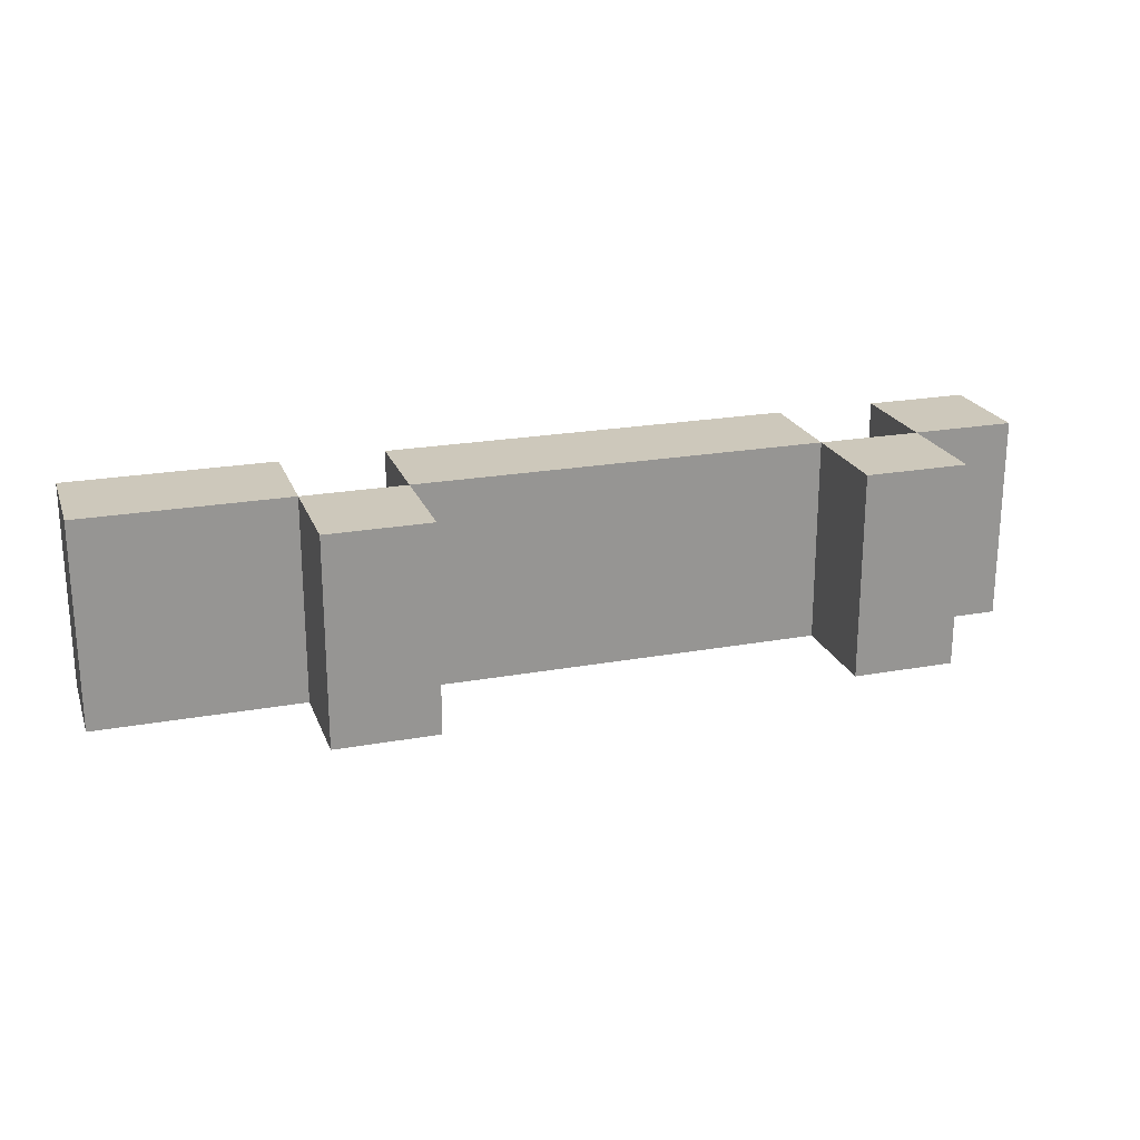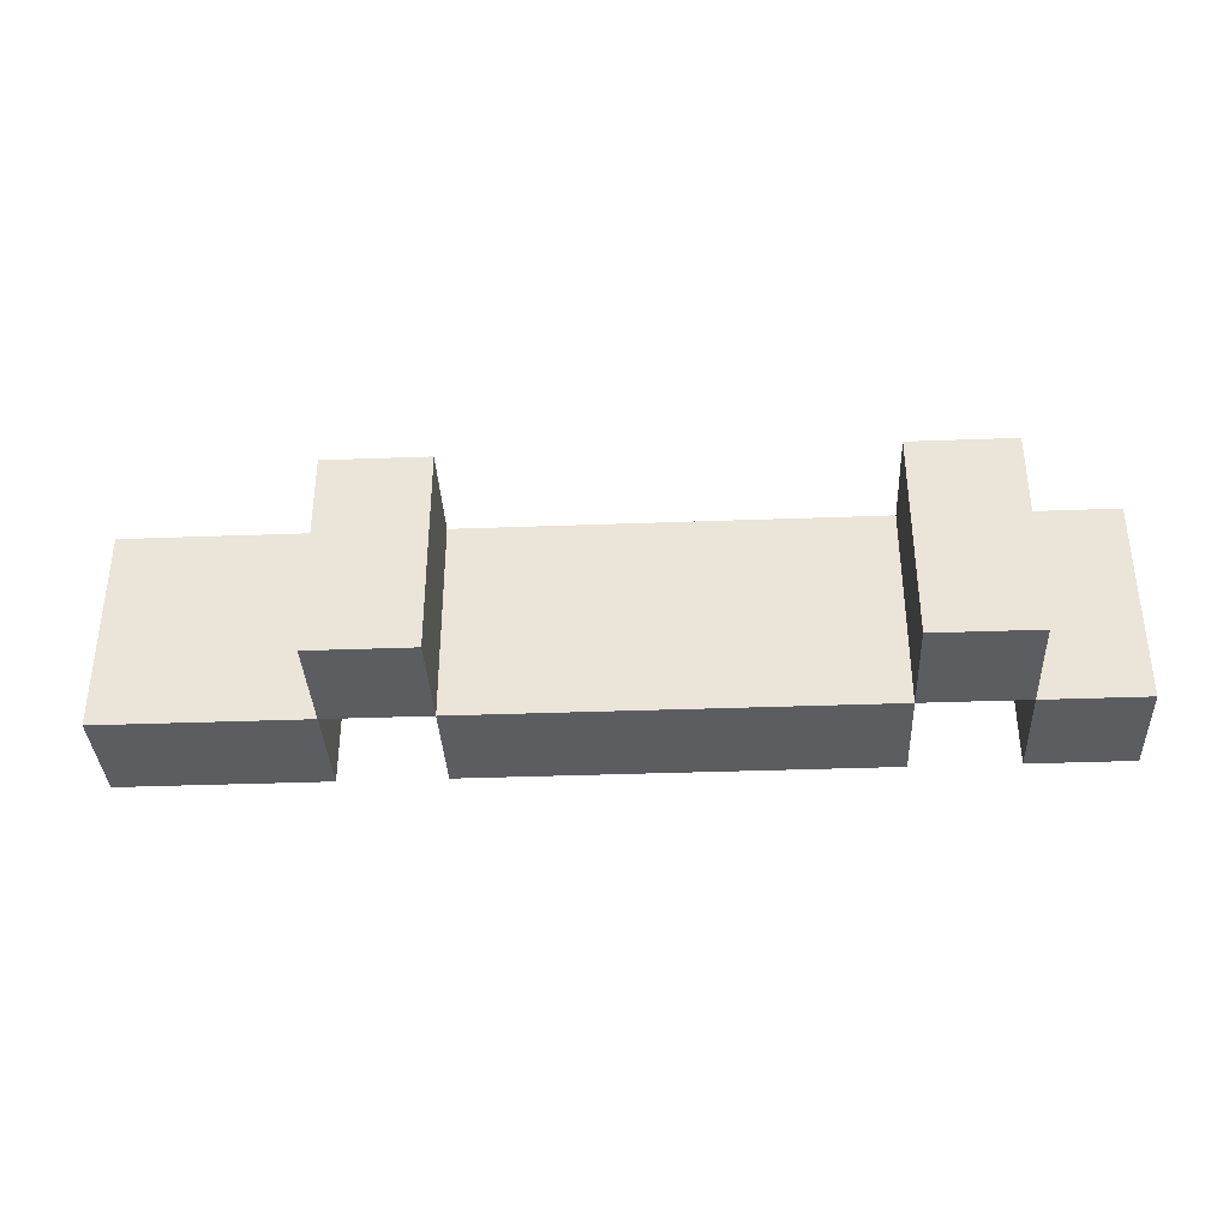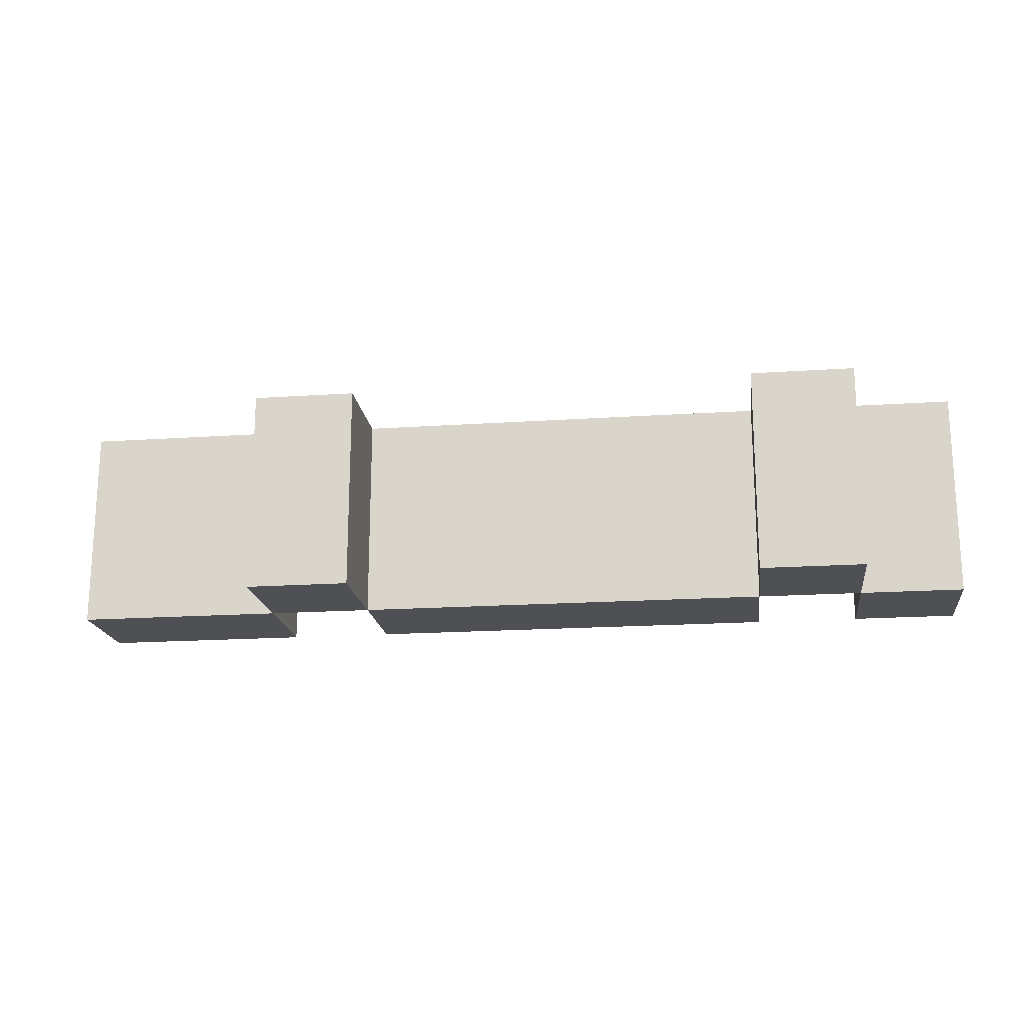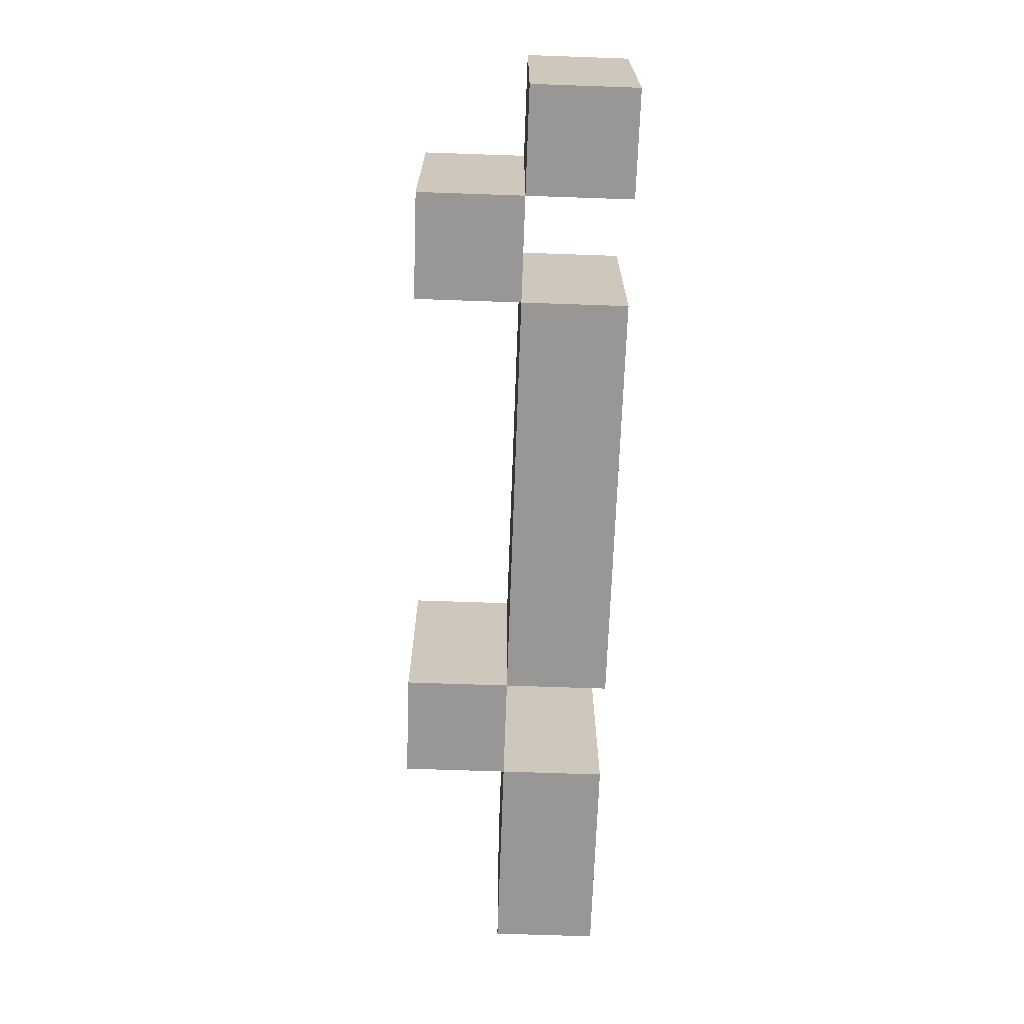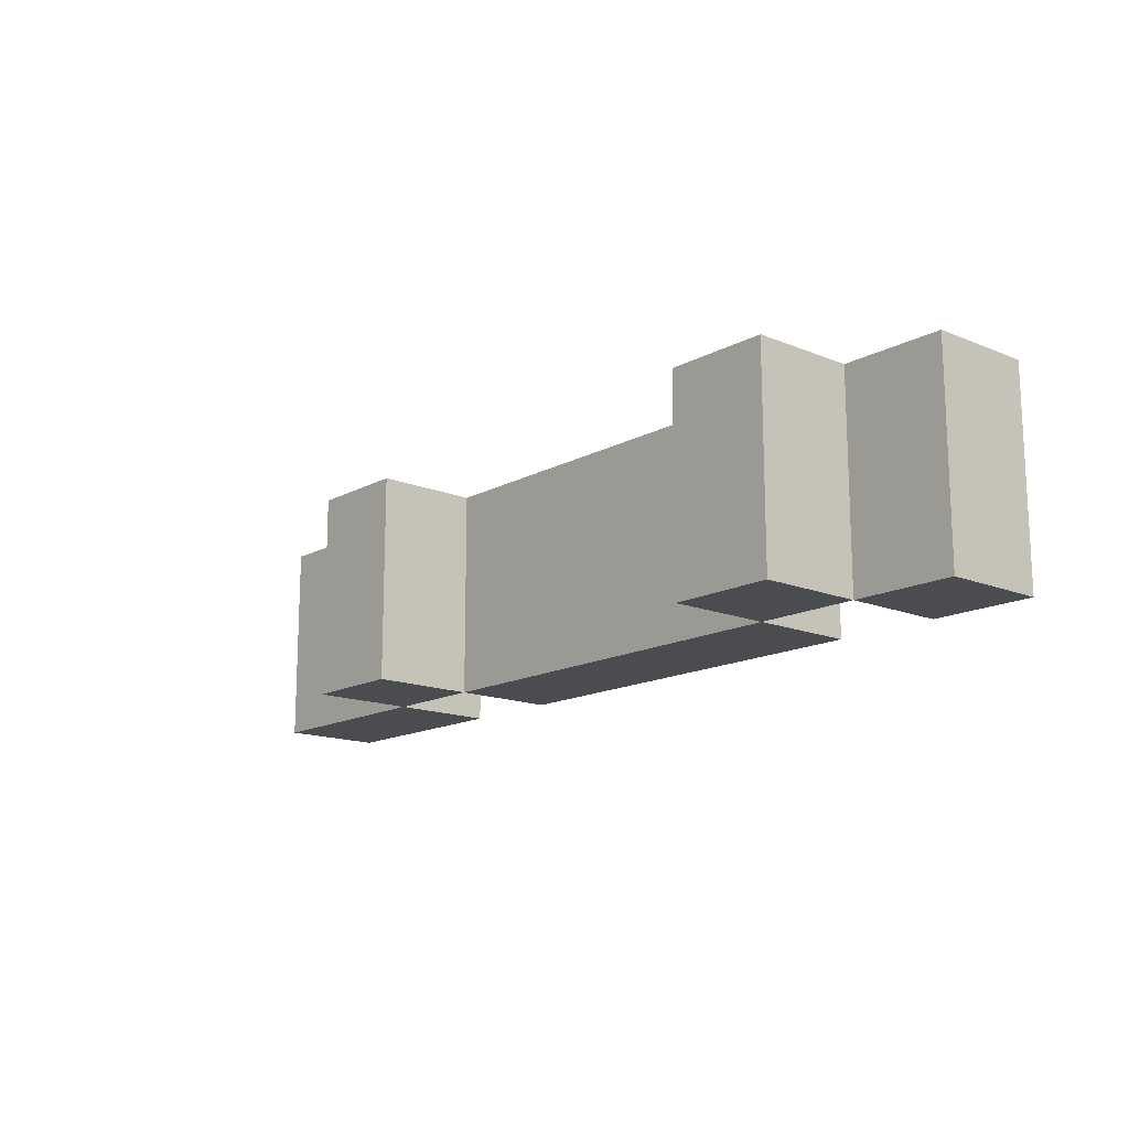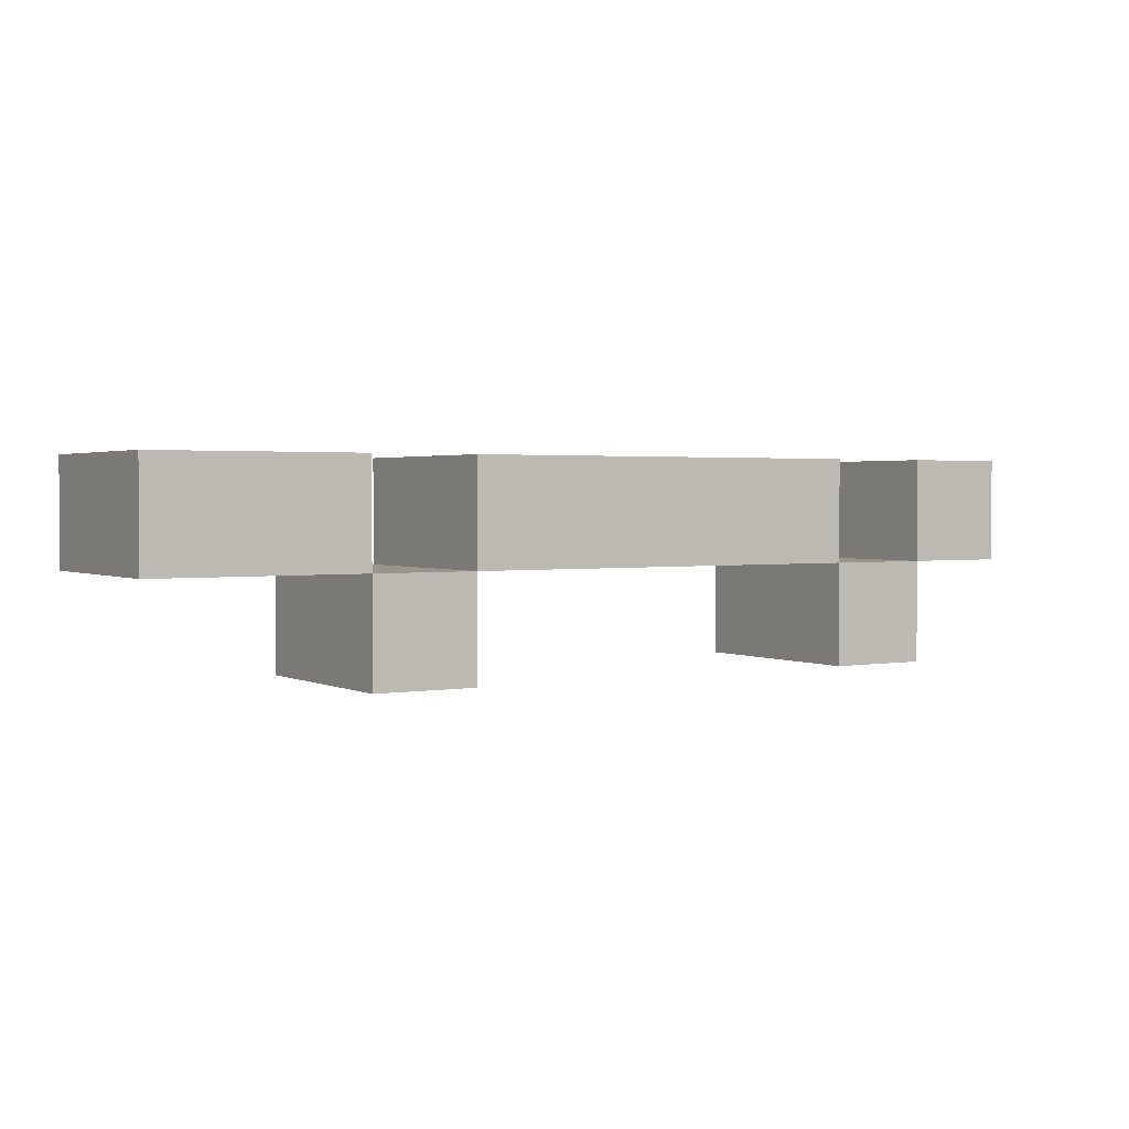
<metadata>
{"format":"obj","ext":"obj","renderer":"f3d","projection":"perspective","resolution":1024,"background":"white","views":[{"elev":21.9,"azim":162.4,"up":"+Y"},{"elev":-36.1,"azim":-177.2,"up":"+Y"},{"elev":-18.5,"azim":-172.6,"up":"+Y"},{"elev":-68.3,"azim":-92.0,"up":"+Y"},{"elev":-15.0,"azim":-131.1,"up":"+Y"},{"elev":2.0,"azim":148.1,"up":"+Z"}]}
</metadata>
<code>
o
v -0.8 0 -1
v -0.8 0 -1.1
v -0.8 0.1 -1
v -0.8 0.1 -1.1
v -0.8 0.2 -1
v -0.8 0.2 -1.1
v -0.7 0 -1.1
v -0.7 0 -1.2
v -0.7 0.1 -1.1
v -0.7 0.2 -1.1
v -0.7 0.2 -1.2
v -0.6 0 -1
v -0.6 0 -1.1
v -0.6 0.1 -1
v -0.6 0.1 -1.1
v -0.6 0.2 -1
v -0.6 0.2 -1.1
v -0.2 0 -1.1
v -0.2 0 -1.2
v -0.2 0.1 -1.1
v -0.2 0.2 -1.1
v -0.2 0.2 -1.2
v -0.1 0 -1
v -0.1 0 -1.1
v -0.1 0.1 -1
v -0.1 0.1 -1.1
v -0.1 0.2 -1
v -0.1 0.2 -1.1
v -0.7 0 -1
v -0.7 0 -1.1
v -0.7 0.1 -1
v -0.7 0.1 -1.1
v -0.7 0.2 -1
v -0.7 0.2 -1.1
v -0.6 0 -1.1
v -0.6 0 -1.2
v -0.6 0.1 -1.1
v -0.6 0.2 -1.1
v -0.6 0.2 -1.2
v -0.2 0 -1
v -0.2 0 -1.1
v -0.2 0.1 -1
v -0.2 0.1 -1.1
v -0.2 0.2 -1
v -0.2 0.2 -1.1
v -0.1 0 -1.1
v -0.1 0 -1.2
v -0.1 0.1 -1.1
v -0.1 0.2 -1.1
v -0.1 0.2 -1.2
v 0.1 0 -1
v 0.1 0 -1.1
v 0.1 0.1 -1
v 0.1 0.1 -1.1
v 0.1 0.2 -1
v 0.1 0.2 -1.1
v -0.8 0 -1
v -0.8 0.1 -1
v -0.8 0.2 -1
v -0.7 0 -1
v -0.7 0.1 -1
v -0.7 0.2 -1
v -0.6 0 -1
v -0.6 0.1 -1
v -0.6 0.2 -1
v -0.2 0 -1
v -0.2 0.1 -1
v -0.2 0.2 -1
v -0.1 0 -1
v -0.1 0.1 -1
v -0.1 0.2 -1
v 0.1 0 -1
v 0.1 0.1 -1
v 0.1 0.2 -1
v -0.7 0 -1.1
v -0.7 0.1 -1.1
v -0.7 0.2 -1.1
v -0.6 0 -1.1
v -0.6 0.1 -1.1
v -0.6 0.2 -1.1
v -0.2 0 -1.1
v -0.2 0.1 -1.1
v -0.2 0.2 -1.1
v -0.1 0 -1.1
v -0.1 0.1 -1.1
v -0.1 0.2 -1.1
v -0.8 0 -1.1
v -0.8 0.1 -1.1
v -0.8 0.2 -1.1
v -0.7 0 -1.1
v -0.7 0.1 -1.1
v -0.7 0.2 -1.1
v -0.6 0 -1.1
v -0.6 0.1 -1.1
v -0.6 0.2 -1.1
v -0.2 0 -1.1
v -0.2 0.1 -1.1
v -0.2 0.2 -1.1
v -0.1 0 -1.1
v -0.1 0.1 -1.1
v -0.1 0.2 -1.1
v 0.1 0 -1.1
v 0.1 0.1 -1.1
v 0.1 0.2 -1.1
v -0.7 0 -1.2
v -0.7 0.2 -1.2
v -0.6 0 -1.2
v -0.6 0.2 -1.2
v -0.2 0 -1.2
v -0.2 0.2 -1.2
v -0.1 0 -1.2
v -0.1 0.2 -1.2
v -0.8 0 -1
v -0.7 0 -1
v -0.6 0 -1
v -0.2 0 -1
v -0.1 0 -1
v 0.1 0 -1
v -0.8 0 -1.1
v -0.7 0 -1.1
v -0.6 0 -1.1
v -0.2 0 -1.1
v -0.1 0 -1.1
v 0.1 0 -1.1
v -0.7 0 -1.2
v -0.6 0 -1.2
v -0.2 0 -1.2
v -0.1 0 -1.2
v -0.8 0.2 -1
v -0.7 0.2 -1
v -0.6 0.2 -1
v -0.2 0.2 -1
v -0.1 0.2 -1
v 0.1 0.2 -1
v -0.8 0.2 -1.1
v -0.7 0.2 -1.1
v -0.6 0.2 -1.1
v -0.2 0.2 -1.1
v -0.1 0.2 -1.1
v 0.1 0.2 -1.1
v -0.7 0.2 -1.2
v -0.6 0.2 -1.2
v -0.2 0.2 -1.2
v -0.1 0.2 -1.2
f 3 2 1
f 4 2 3
f 5 4 3
f 6 4 5
f 9 8 7
f 10 8 9
f 11 8 10
f 14 13 12
f 15 13 14
f 16 15 14
f 17 15 16
f 20 19 18
f 21 19 20
f 22 19 21
f 25 24 23
f 26 24 25
f 27 26 25
f 28 26 27
f 29 30 31
f 31 30 32
f 31 32 33
f 33 32 34
f 35 36 37
f 37 36 38
f 38 36 39
f 40 41 42
f 42 41 43
f 42 43 44
f 44 43 45
f 46 47 48
f 48 47 49
f 49 47 50
f 51 52 53
f 53 52 54
f 53 54 55
f 55 54 56
f 60 58 57
f 61 59 58
f 61 58 60
f 62 59 61
f 66 64 63
f 67 65 64
f 67 64 66
f 68 65 67
f 72 70 69
f 73 71 70
f 73 70 72
f 74 71 73
f 78 76 75
f 78 77 76
f 79 77 78
f 80 77 79
f 84 82 81
f 84 83 82
f 85 83 84
f 86 83 85
f 87 88 90
f 88 89 91
f 90 88 91
f 91 89 92
f 93 94 96
f 94 95 97
f 96 94 97
f 97 95 98
f 99 100 102
f 100 101 103
f 102 100 103
f 103 101 104
f 105 106 107
f 107 106 108
f 109 110 111
f 111 110 112
f 119 114 113
f 120 114 119
f 121 116 115
f 122 116 121
f 123 118 117
f 124 118 123
f 125 121 120
f 126 121 125
f 127 123 122
f 128 123 127
f 129 130 135
f 135 130 136
f 131 132 137
f 137 132 138
f 133 134 139
f 139 134 140
f 136 137 141
f 141 137 142
f 138 139 143
f 143 139 144

</code>
